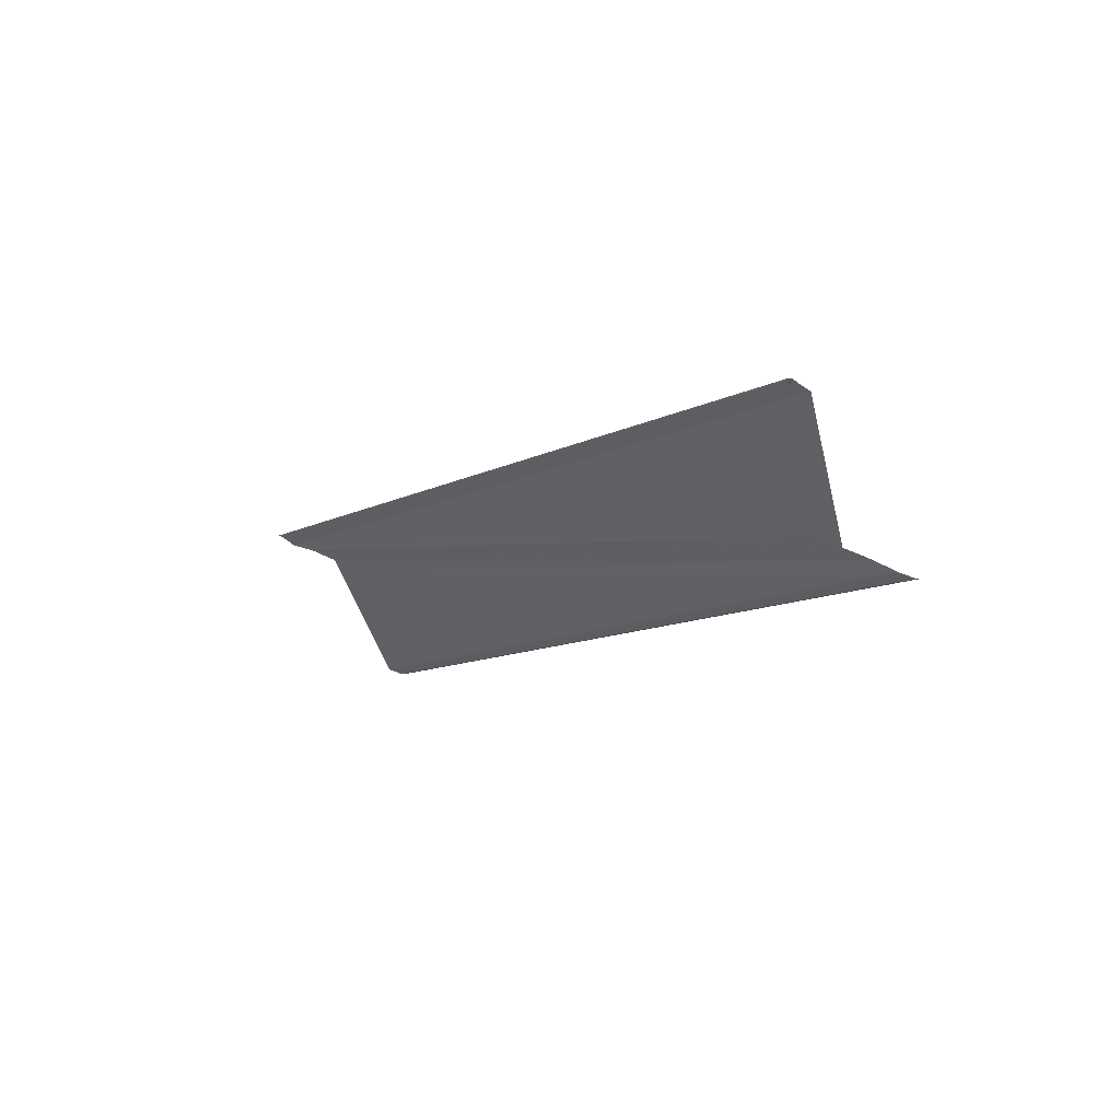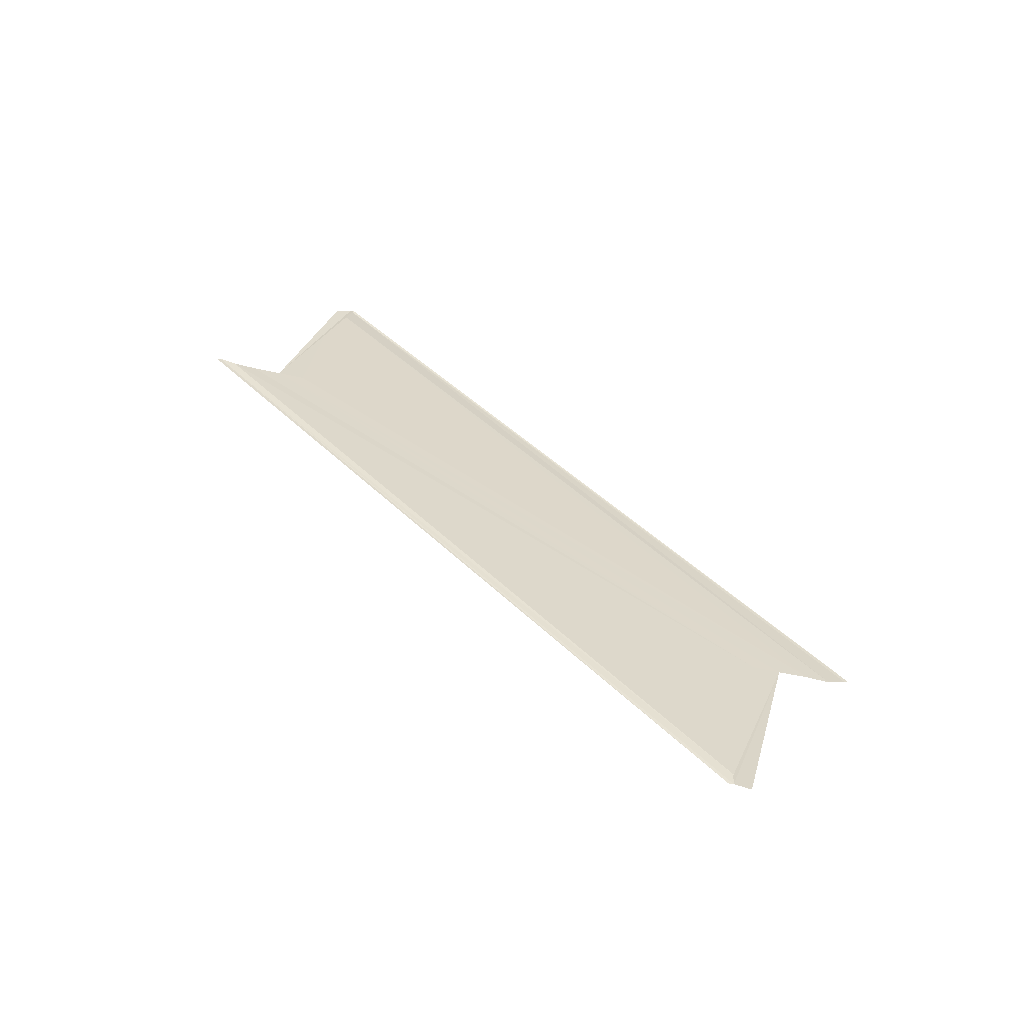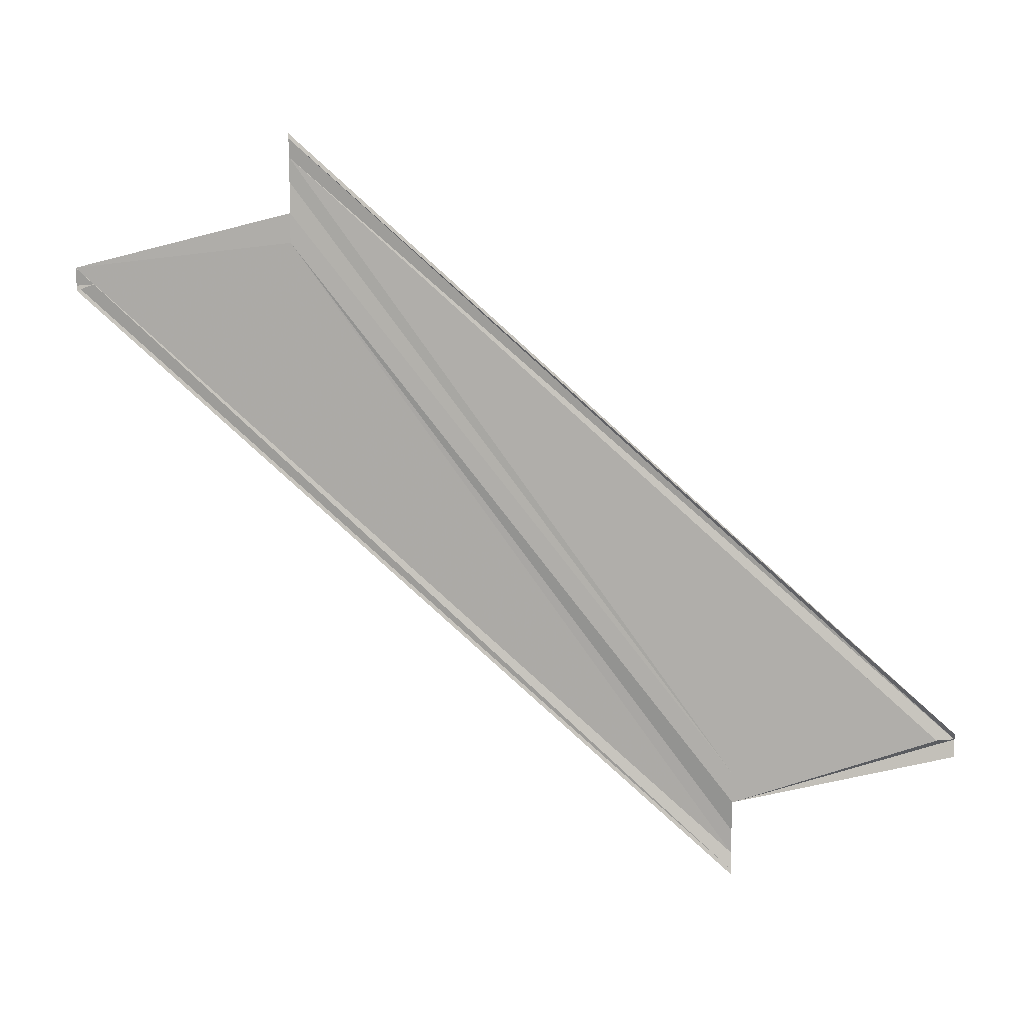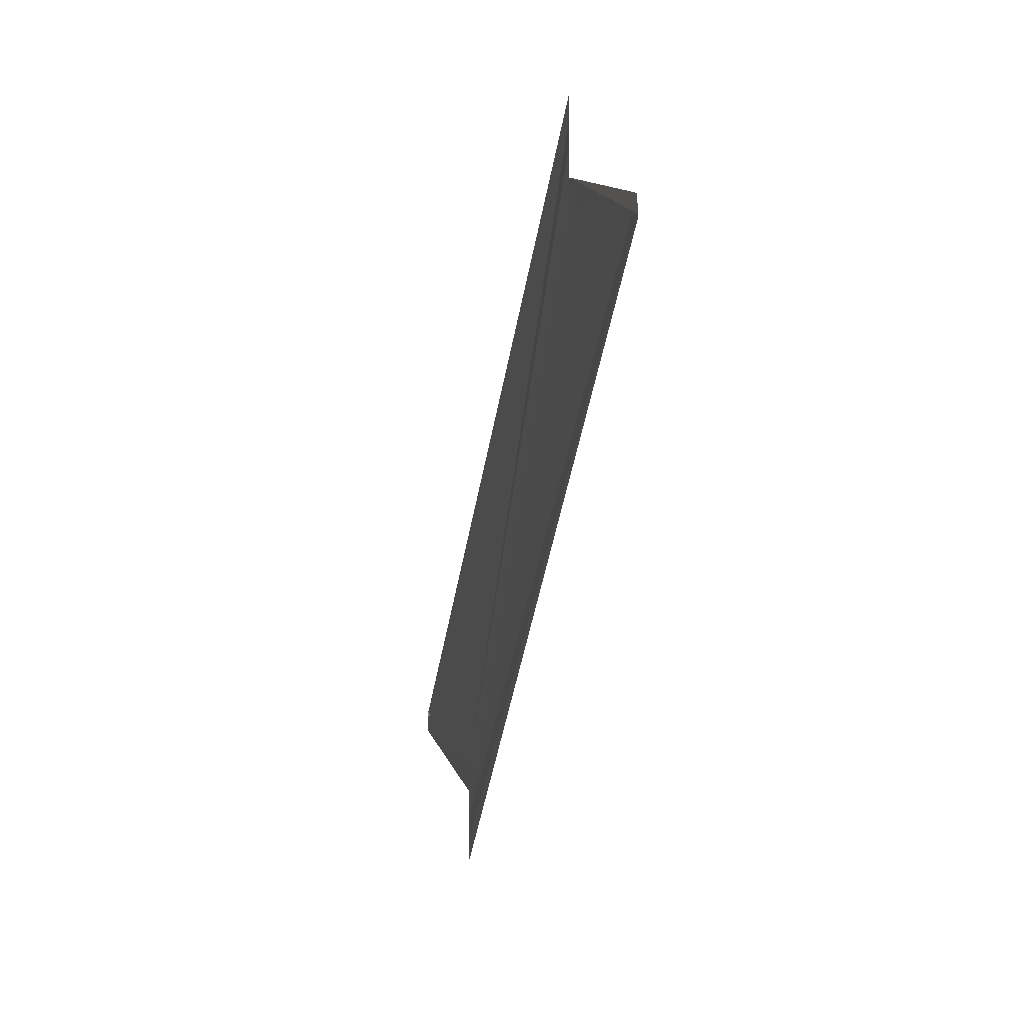
<metadata>
{"format":"obj","ext":"obj","renderer":"f3d","projection":"perspective","resolution":1024,"background":"white","views":[{"elev":58.4,"azim":-63.6,"up":"+Y"},{"elev":-59.8,"azim":77.1,"up":"+Y"},{"elev":12.1,"azim":-83.1,"up":"+Z"},{"elev":-2.8,"azim":166.8,"up":"+Z"}]}
</metadata>
<code>
o 2346
v 2244 1880 16.44
v 2244 1880 16.44
v 2244 1880 16.42
v 2244 1880 16.44
v 2244 1880 16.41
v 2244 1880 16.44
v 2244 1880 16.44
v 2244 1880 16.44
v 2244 1880 16.44
v 2244 1880 16.41
v 2244 1880 16.44
v 2244 1880 16.44
v 2244 1880 16.44
v 2244 1880 16.44
v 2244 1880 16.41
v 2244 1880 16.44
v 2244 1880 16.44
v 2244 1880 16.44
v 2244 1880 16.44
v 2244 1880 16.44
v 2244 1880 16.42
v 2244 1880 16.44
v 2244 1880 16.41
v 2244 1880 16.44
v 2244 1880 16.44
v 2244 1880 16.41
v 2244 1880 16.42
v 2244 1880 16.42
v 2244 1880 16.44
v 2244 1880 16.42
v 2244 1880 16.45
v 2244 1880 16.45
v 2244 1880 16.45
v 2244 1880 16.42
v 2244 1880 16.45
v 2244 1880 16.42
v 2244 1880 16.42
v 2244 1880 16.42
v 2244 1880 16.42
v 2244 1880 16.42
v 2244 1880 16.42
v 2244 1880 16.42
v 2244 1880 16.42
v 2244 1880 16.45
v 2244 1880 16.42
v 2244 1880 16.42
v 2244 1880 16.42
v 2244 1880 16.45
v 2244 1880 16.42
v 2244 1880 16.45
v 2244 1880 16.45
v 2244 1880 16.45
v 2244 1880 16.44
v 2244 1880 16.44
v 2244 1880 16.44
v 2244 1880 16.42
v 2244 1880 16.42
v 2244 1880 16.44
v 2244 1880 16.44
v 2244 1880 16.44
v 2244 1880 16.41
f 1 2 3
f 4 2 5
f 4 6 5
f 1 6 7
f 1 6 8
f 9 6 10
f 1 11 3
f 1 12 13
f 10 14 15
f 5 14 15
f 1 16 17
f 18 19 17
f 5 20 21
f 3 20 21
f 22 16 23
f 22 24 23
f 23 25 26
f 3 27 28
f 3 29 28
f 30 29 28
f 31 11 30
f 31 32 30
f 33 32 34
f 30 35 36
f 34 35 36
f 37 38 34
f 39 38 40
f 37 41 42
f 43 44 42
f 45 44 42
f 37 46 45
f 37 47 45
f 45 48 49
f 50 51 45
f 50 52 45
f 53 52 43
f 53 54 43
f 43 55 56
f 57 55 56
f 58 54 57
f 58 24 57
f 54 59 60
f 57 60 61
f 23 60 61

</code>
